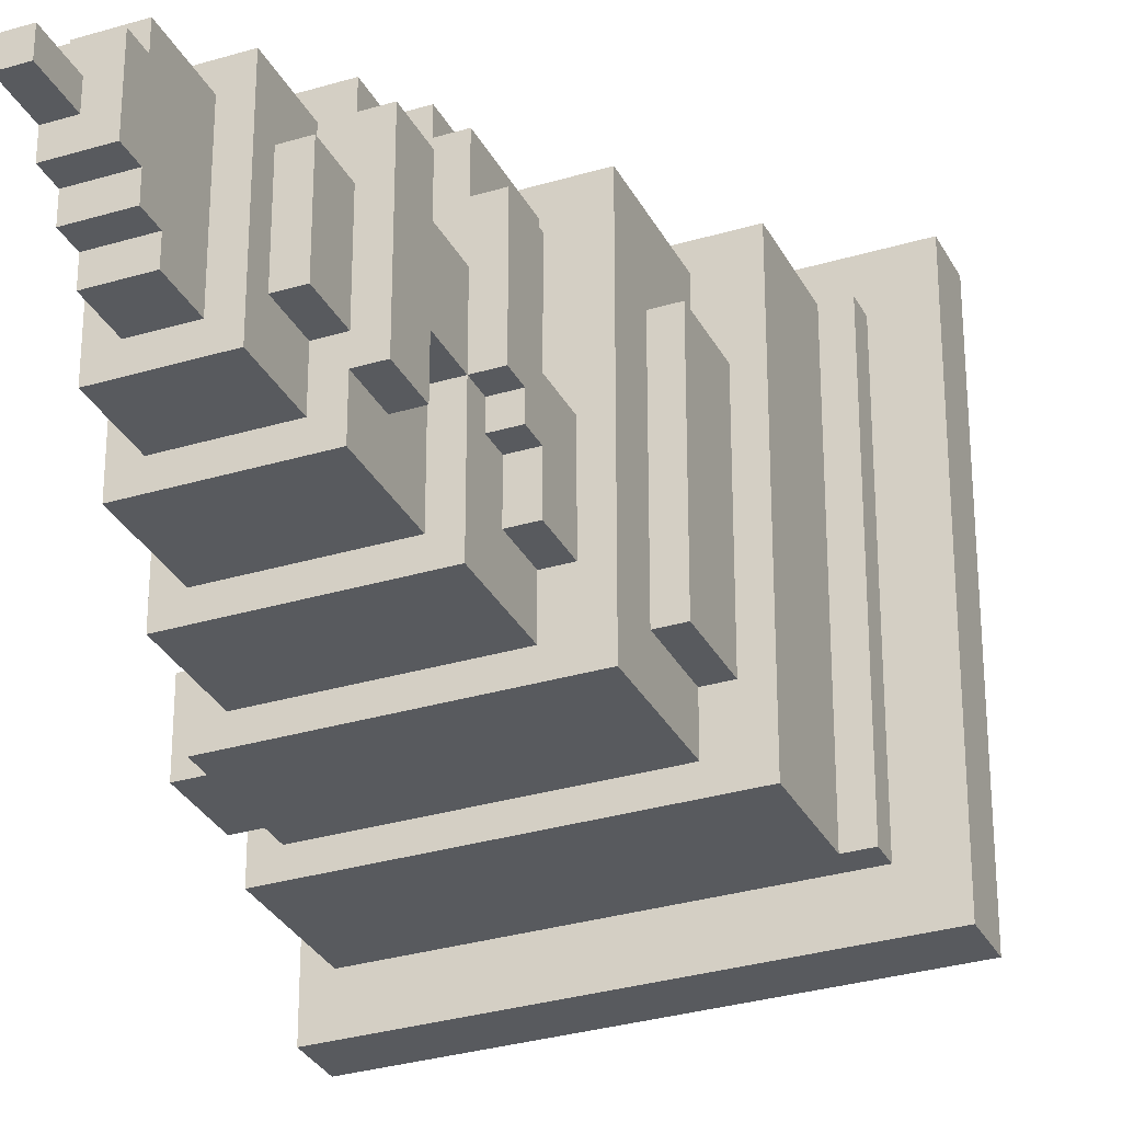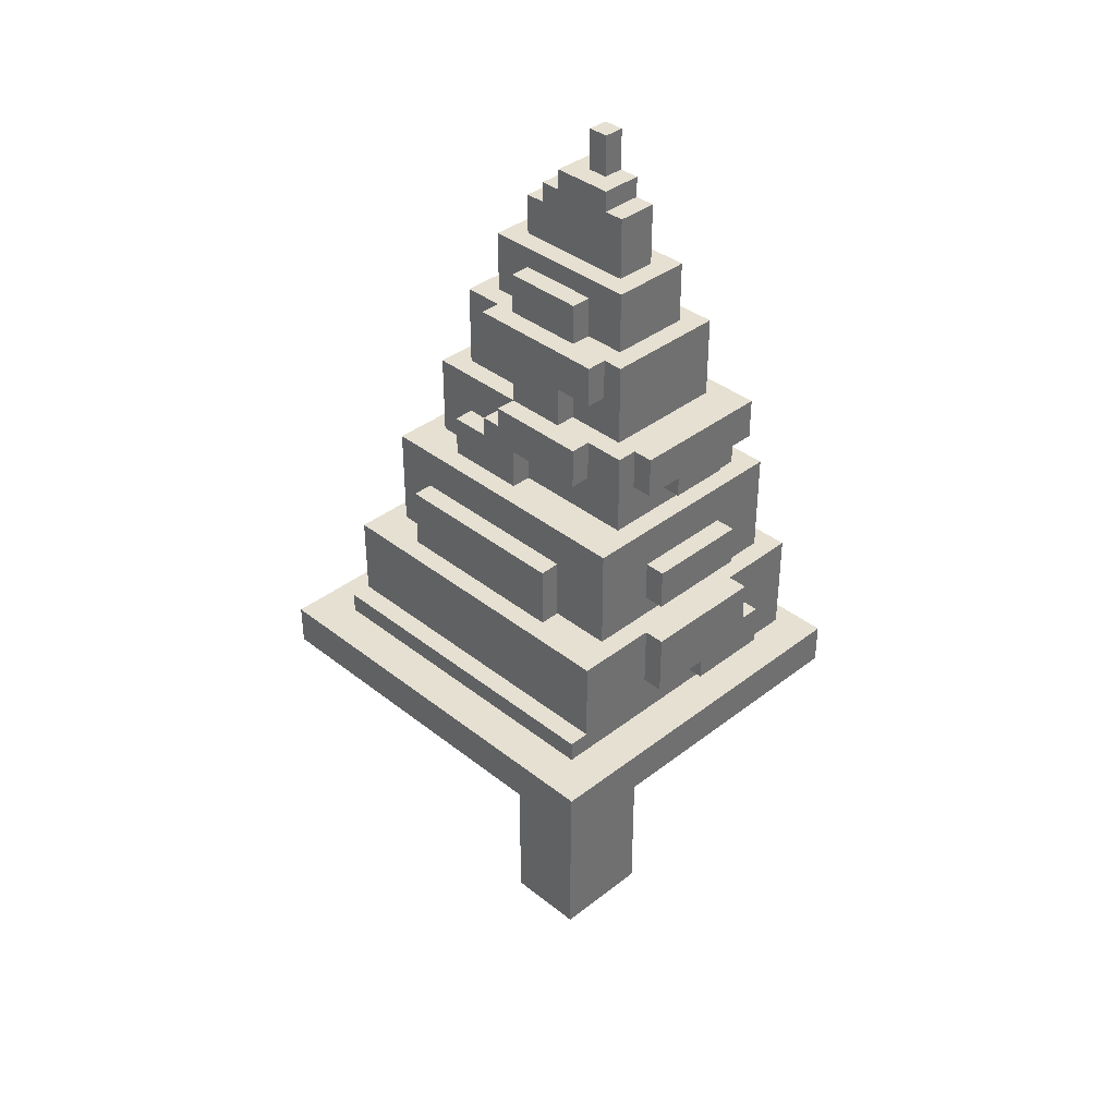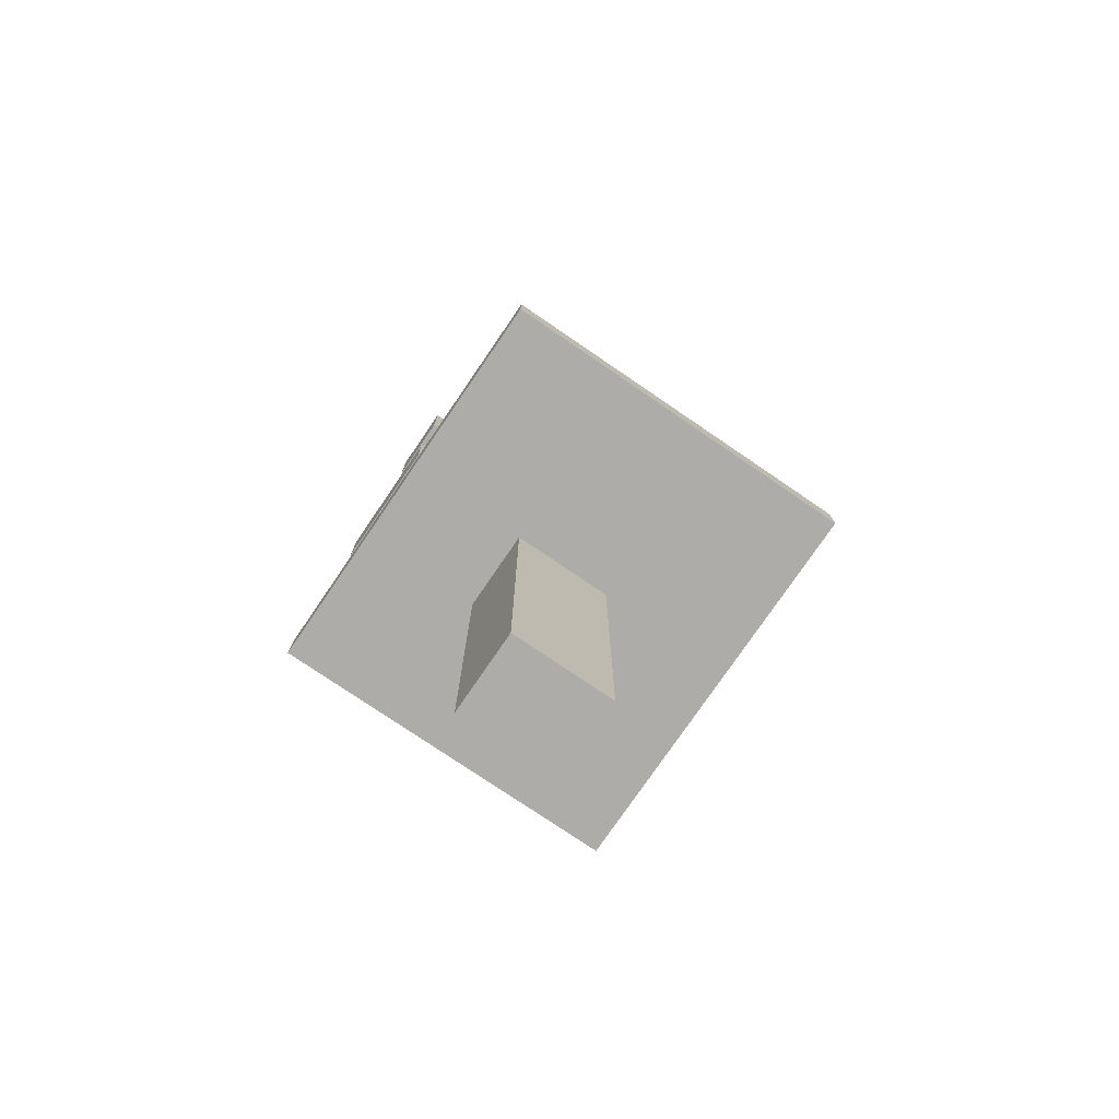
<metadata>
{"format":"obj","ext":"obj","renderer":"f3d","projection":"perspective","resolution":1024,"background":"white","views":[{"elev":-30.8,"azim":-156.6,"up":"+Z"},{"elev":37.7,"azim":-44.7,"up":"+Y"},{"elev":-76.6,"azim":145.7,"up":"+Y"}]}
</metadata>
<code>
v -7 17 8
v -7 17 -12
v -7 19 8
v -7 19 -12
v -5 19 6
v -5 19 -10
v -5 20 6
v -5 20 -10
v -4 20 6
v -4 20 -10
v -4 24 6
v -4 24 -10
v -3 24 2
v -3 24 -7
v -3 27 2
v -3 27 -7
v -2 24 5
v -2 24 2
v -2 24 -7
v -2 24 -9
v -2 27 2
v -2 27 -7
v -2 29 5
v -2 29 -9
v -1 29 -2
v -1 29 -6
v -1 31 2
v -1 31 -2
v -1 31 -4
v -1 31 -6
v -1 32 -3
v -1 32 -4
v -1 33 2
v -1 33 -3
v 0 0 1
v 0 0 -3
v 0 17 1
v 0 17 -3
v 0 21 7
v 0 21 6
v 0 24 7
v 0 24 6
v 0 29 4
v 0 29 -2
v 0 29 -6
v 0 29 -8
v 0 31 2
v 0 31 -2
v 0 31 -4
v 0 31 -6
v 0 32 -3
v 0 32 -4
v 0 33 4
v 0 33 2
v 0 33 -0
v 0 33 -3
v 0 33 -8
v 0 35 2
v 0 35 -0
v 0 35 -3
v 0 35 -5
v 0 37 2
v 0 37 -5
v 1 25 6
v 1 25 5
v 1 27 6
v 1 27 5
v 1 31 5
v 1 31 4
v 1 33 5
v 1 33 4
v 1 33 3
v 1 33 -0
v 1 33 -3
v 1 33 -7
v 1 35 2
v 1 35 -0
v 1 35 -3
v 1 35 -5
v 1 37 3
v 1 37 2
v 1 37 -0
v 1 37 -4
v 1 37 -5
v 1 37 -7
v 1 39 -0
v 1 39 -4
v 2 37 2
v 2 37 -0
v 2 37 -4
v 2 37 -6
v 2 39 -0
v 2 39 -4
v 2 40 2
v 2 40 -6
v 3 20 7
v 3 20 6
v 3 21 7
v 3 21 6
v 3 30 5
v 3 30 4
v 3 31 5
v 3 31 4
v 3 40 1
v 3 40 -5
v 3 42 -4
v 3 42 -5
v 3 43 1
v 3 43 -0
v 3 43 -3
v 3 43 -4
v 3 44 -0
v 3 44 -3
v 4 44 -1
v 4 44 -2
v 4 46 -1
v 4 46 -2
v 5 0 1
v 5 0 -3
v 5 17 1
v 5 17 -3
v 5 40 1
v 5 40 -5
v 5 42 -4
v 5 42 -5
v 5 43 1
v 5 43 -0
v 5 43 -3
v 5 43 -4
v 5 44 -0
v 5 44 -1
v 5 44 -2
v 5 44 -3
v 5 46 -1
v 5 46 -2
v 6 22 7
v 6 22 6
v 6 24 7
v 6 24 6
v 6 25 6
v 6 25 5
v 6 27 6
v 6 27 5
v 6 30 5
v 6 30 4
v 6 31 5
v 6 31 4
v 6 37 2
v 6 37 -6
v 6 40 2
v 6 40 -6
v 7 20 7
v 7 20 6
v 7 22 7
v 7 22 6
v 7 33 3
v 7 33 1
v 7 33 -3
v 7 33 -7
v 7 35 1
v 7 35 -3
v 7 37 3
v 7 37 -7
v 8 29 4
v 8 29 -8
v 8 30 2
v 8 30 -3
v 8 31 5
v 8 31 4
v 8 31 2
v 8 31 1
v 8 32 1
v 8 32 -3
v 8 33 5
v 8 33 1
v 8 33 -3
v 8 33 -8
v 8 35 1
v 8 35 -3
v 9 24 5
v 9 24 -0
v 9 24 -4
v 9 24 -9
v 9 25 3
v 9 25 -0
v 9 25 -6
v 9 25 -9
v 9 27 -0
v 9 27 -4
v 9 28 3
v 9 28 -0
v 9 28 -6
v 9 28 -9
v 9 29 5
v 9 29 -9
v 9 30 2
v 9 30 -3
v 9 31 2
v 9 31 1
v 9 32 1
v 9 32 -3
v 10 19 6
v 10 19 -10
v 10 20 3
v 10 20 -3
v 10 23 3
v 10 23 -3
v 10 24 6
v 10 24 -0
v 10 24 -1
v 10 24 -4
v 10 24 -10
v 10 25 3
v 10 25 -0
v 10 25 -6
v 10 25 -9
v 10 27 -0
v 10 27 -1
v 10 28 3
v 10 28 -0
v 10 28 -6
v 10 28 -9
v 11 17 8
v 11 17 -12
v 11 19 8
v 11 19 -12
v 11 20 3
v 11 20 -3
v 11 23 3
v 11 23 -3
v 11 24 -1
v 11 24 -4
v 11 27 -1
v 11 27 -4
v -7 17 8
v -7 19 8
v 11 17 8
v 11 19 8
v 0 21 7
v 0 24 7
v 3 20 7
v 3 21 7
v 6 22 7
v 6 24 7
v 7 20 7
v 7 22 7
v -5 19 6
v -5 20 6
v -4 20 6
v -4 24 6
v 0 21 6
v 0 24 6
v 1 25 6
v 1 27 6
v 3 20 6
v 3 21 6
v 6 22 6
v 6 24 6
v 6 25 6
v 6 27 6
v 7 20 6
v 7 22 6
v 10 19 6
v 10 24 6
v -2 24 5
v -2 29 5
v 1 25 5
v 1 27 5
v 1 31 5
v 1 33 5
v 3 30 5
v 3 31 5
v 6 25 5
v 6 27 5
v 6 30 5
v 6 31 5
v 8 31 5
v 8 33 5
v 9 24 5
v 9 29 5
v 0 29 4
v 0 33 4
v 1 31 4
v 1 33 4
v 3 30 4
v 3 31 4
v 6 30 4
v 6 31 4
v 8 29 4
v 8 31 4
v 1 33 3
v 1 37 3
v 7 33 3
v 7 37 3
v 9 25 3
v 9 28 3
v 10 20 3
v 10 23 3
v 10 25 3
v 10 28 3
v 11 20 3
v 11 23 3
v -3 24 2
v -3 27 2
v -2 24 2
v -2 27 2
v -1 31 2
v -1 33 2
v 0 31 2
v 0 33 2
v 0 35 2
v 0 37 2
v 1 35 2
v 1 37 2
v 2 37 2
v 2 40 2
v 6 37 2
v 6 40 2
v 8 30 2
v 8 31 2
v 9 30 2
v 9 31 2
v 0 0 1
v 0 17 1
v 3 40 1
v 3 43 1
v 5 0 1
v 5 17 1
v 5 40 1
v 5 43 1
v 7 33 1
v 7 35 1
v 8 31 1
v 8 32 1
v 8 33 1
v 8 35 1
v 9 31 1
v 9 32 1
v 0 33 -0
v 0 35 -0
v 1 33 -0
v 1 35 -0
v 1 37 -0
v 1 39 -0
v 2 37 -0
v 2 39 -0
v 3 43 -0
v 3 44 -0
v 5 43 -0
v 5 44 -0
v 9 24 -0
v 9 25 -0
v 10 24 -0
v 10 25 -0
v 4 44 -1
v 4 46 -1
v 5 44 -1
v 5 46 -1
v 10 24 -1
v 10 27 -1
v 11 24 -1
v 11 27 -1
v -1 29 -2
v -1 31 -2
v 0 29 -2
v 0 31 -2
v 9 25 -6
v 9 28 -6
v 10 25 -6
v 10 28 -6
v 9 27 -0
v 9 28 -0
v 10 27 -0
v 10 28 -0
v 4 44 -2
v 4 46 -2
v 5 44 -2
v 5 46 -2
v -1 32 -3
v -1 33 -3
v 0 0 -3
v 0 17 -3
v 0 32 -3
v 0 33 -3
v 0 35 -3
v 1 33 -3
v 1 35 -3
v 3 43 -3
v 3 44 -3
v 5 0 -3
v 5 17 -3
v 5 43 -3
v 5 44 -3
v 7 33 -3
v 7 35 -3
v 8 30 -3
v 8 32 -3
v 8 33 -3
v 8 35 -3
v 9 30 -3
v 9 32 -3
v 10 20 -3
v 10 23 -3
v 11 20 -3
v 11 23 -3
v -1 31 -4
v -1 32 -4
v 0 31 -4
v 0 32 -4
v 1 37 -4
v 1 39 -4
v 2 37 -4
v 2 39 -4
v 3 42 -4
v 3 43 -4
v 5 42 -4
v 5 43 -4
v 9 24 -4
v 9 27 -4
v 10 24 -4
v 11 24 -4
v 11 27 -4
v 0 35 -5
v 0 37 -5
v 1 35 -5
v 1 37 -5
v 3 40 -5
v 3 42 -5
v 5 40 -5
v 5 42 -5
v -1 29 -6
v -1 31 -6
v 0 29 -6
v 0 31 -6
v 2 37 -6
v 2 40 -6
v 6 37 -6
v 6 40 -6
v -3 24 -7
v -3 27 -7
v -2 24 -7
v -2 27 -7
v 1 33 -7
v 1 37 -7
v 7 33 -7
v 7 37 -7
v 0 29 -8
v 0 33 -8
v 8 29 -8
v 8 33 -8
v -2 24 -9
v -2 29 -9
v 9 24 -9
v 9 25 -9
v 9 28 -9
v 9 29 -9
v 10 25 -9
v 10 28 -9
v -5 19 -10
v -5 20 -10
v -4 20 -10
v -4 24 -10
v 10 19 -10
v 10 24 -10
v -7 17 -12
v -7 19 -12
v 11 17 -12
v 11 19 -12
v 0 0 1
v 5 0 1
v 0 0 -3
v 5 0 -3
v -7 17 8
v 11 17 8
v 0 17 1
v 5 17 1
v 0 17 -3
v 5 17 -3
v -7 17 -12
v 11 17 -12
v 3 20 7
v 7 20 7
v 3 20 6
v 7 20 6
v 10 20 3
v 11 20 3
v 10 20 -3
v 11 20 -3
v 0 21 7
v 3 21 7
v 0 21 6
v 3 21 6
v 10 24 -1
v 11 24 -1
v 10 24 -4
v 11 24 -4
v 1 25 6
v 6 25 6
v 1 25 5
v 6 25 5
v 9 25 3
v 10 25 3
v 9 25 -0
v 10 25 -0
v 9 25 -6
v 10 25 -6
v 9 25 -9
v 10 25 -9
v 3 30 5
v 6 30 5
v 3 30 4
v 6 30 4
v 8 30 2
v 9 30 2
v 8 30 -3
v 9 30 -3
v 1 31 5
v 3 31 5
v 6 31 5
v 8 31 5
v 1 31 4
v 3 31 4
v 6 31 4
v 8 31 4
v -1 31 2
v 0 31 2
v -1 31 -2
v 0 31 -2
v 0 35 2
v 1 35 2
v 0 35 -0
v 1 35 -0
v 0 35 -3
v 1 35 -3
v 0 35 -5
v 1 35 -5
v -7 19 8
v 11 19 8
v -5 19 6
v 10 19 6
v -5 19 -10
v 10 19 -10
v -7 19 -12
v 11 19 -12
v -5 20 6
v -4 20 6
v -5 20 -10
v -4 20 -10
v 6 22 7
v 7 22 7
v 6 22 6
v 7 22 6
v 10 23 3
v 11 23 3
v 10 23 -3
v 11 23 -3
v 0 24 7
v 6 24 7
v -4 24 6
v 0 24 6
v 6 24 6
v 10 24 6
v -2 24 5
v 9 24 5
v -3 24 2
v -2 24 2
v 9 24 -0
v 10 24 -0
v 9 24 -4
v 10 24 -4
v -3 24 -7
v -2 24 -7
v -2 24 -9
v 9 24 -9
v -4 24 -10
v 10 24 -10
v 1 27 6
v 6 27 6
v 1 27 5
v 6 27 5
v -3 27 2
v -2 27 2
v 9 27 -0
v 10 27 -0
v 10 27 -1
v 11 27 -1
v 9 27 -4
v 11 27 -4
v -3 27 -7
v -2 27 -7
v 9 28 3
v 10 28 3
v 9 28 -0
v 10 28 -0
v 9 28 -6
v 10 28 -6
v 9 28 -9
v 10 28 -9
v -2 29 5
v 9 29 5
v 0 29 4
v 8 29 4
v -1 29 -2
v 0 29 -2
v -1 29 -6
v 0 29 -6
v 0 29 -8
v 8 29 -8
v -2 29 -9
v 9 29 -9
v 8 31 2
v 9 31 2
v 8 31 1
v 9 31 1
v -1 31 -4
v 0 31 -4
v -1 31 -6
v 0 31 -6
v 8 32 1
v 9 32 1
v -1 32 -3
v 0 32 -3
v 8 32 -3
v 9 32 -3
v -1 32 -4
v 0 32 -4
v 1 33 5
v 8 33 5
v 0 33 4
v 1 33 4
v 1 33 3
v 7 33 3
v -1 33 2
v 0 33 2
v 7 33 1
v 8 33 1
v 0 33 -0
v 1 33 -0
v -1 33 -3
v 0 33 -3
v 1 33 -3
v 7 33 -3
v 8 33 -3
v 1 33 -7
v 7 33 -7
v 0 33 -8
v 8 33 -8
v 7 35 1
v 8 35 1
v 7 35 -3
v 8 35 -3
v 1 37 3
v 7 37 3
v 0 37 2
v 1 37 2
v 2 37 2
v 6 37 2
v 1 37 -0
v 2 37 -0
v 1 37 -4
v 2 37 -4
v 0 37 -5
v 1 37 -5
v 2 37 -6
v 6 37 -6
v 1 37 -7
v 7 37 -7
v 1 39 -0
v 2 39 -0
v 1 39 -4
v 2 39 -4
v 2 40 2
v 6 40 2
v 3 40 1
v 5 40 1
v 3 40 -5
v 5 40 -5
v 2 40 -6
v 6 40 -6
v 3 42 -4
v 5 42 -4
v 3 42 -5
v 5 42 -5
v 3 43 1
v 5 43 1
v 3 43 -0
v 5 43 -0
v 3 43 -3
v 5 43 -3
v 3 43 -4
v 5 43 -4
v 3 44 -0
v 5 44 -0
v 4 44 -1
v 5 44 -1
v 4 44 -2
v 5 44 -2
v 3 44 -3
v 5 44 -3
v 4 46 -1
v 5 46 -1
v 4 46 -2
v 5 46 -2
f 3 2 1
f 4 2 3
f 7 6 5
f 8 6 7
f 11 10 9
f 12 10 11
f 15 14 13
f 16 14 15
f 21 18 17
f 22 20 19
f 23 21 17
f 23 22 21
f 24 20 22
f 24 22 23
f 28 26 25
f 29 26 28
f 30 26 29
f 31 28 27
f 31 29 28
f 32 29 31
f 33 31 27
f 34 31 33
f 37 36 35
f 38 36 37
f 41 40 39
f 42 40 41
f 47 44 43
f 48 44 47
f 50 46 45
f 52 50 49
f 53 47 43
f 54 47 53
f 56 52 51
f 57 46 50
f 57 50 52
f 57 52 56
f 59 56 55
f 60 56 59
f 62 59 58
f 62 61 60
f 62 60 59
f 63 61 62
f 66 65 64
f 67 65 66
f 70 69 68
f 71 69 70
f 76 73 72
f 77 73 76
f 78 75 74
f 79 75 78
f 80 76 72
f 81 76 80
f 84 75 79
f 85 75 84
f 86 83 82
f 87 83 86
f 92 89 88
f 93 91 90
f 94 92 88
f 94 93 92
f 95 91 93
f 95 93 94
f 98 97 96
f 99 97 98
f 102 101 100
f 103 101 102
f 106 105 104
f 107 105 106
f 108 106 104
f 109 106 108
f 110 106 109
f 111 106 110
f 112 110 109
f 113 110 112
f 116 115 114
f 117 115 116
f 118 119 120
f 120 119 121
f 122 123 124
f 124 123 125
f 122 124 126
f 126 124 127
f 127 124 128
f 128 124 129
f 127 128 130
f 130 128 131
f 131 128 132
f 132 128 133
f 131 132 134
f 134 132 135
f 136 137 138
f 138 137 139
f 140 141 142
f 142 141 143
f 144 145 146
f 146 145 147
f 148 149 150
f 150 149 151
f 152 153 154
f 154 153 155
f 156 157 160
f 158 159 161
f 156 160 162
f 160 161 162
f 161 159 163
f 162 161 163
f 164 165 166
f 166 165 167
f 164 166 169
f 169 166 170
f 168 169 172
f 170 171 172
f 169 170 172
f 167 165 173
f 168 172 174
f 172 173 174
f 174 173 175
f 173 165 176
f 175 173 176
f 176 165 177
f 175 176 178
f 178 176 179
f 180 181 184
f 184 181 185
f 182 183 186
f 186 183 187
f 182 186 189
f 180 184 190
f 188 189 191
f 189 186 192
f 191 189 192
f 180 190 194
f 192 193 194
f 191 192 194
f 190 191 194
f 194 193 195
f 196 197 198
f 198 197 199
f 199 197 200
f 200 197 201
f 202 203 204
f 204 203 205
f 202 204 206
f 205 203 207
f 202 206 208
f 206 207 208
f 208 207 209
f 209 207 210
f 207 203 211
f 210 207 211
f 211 203 212
f 209 210 214
f 214 210 217
f 213 214 217
f 217 210 218
f 213 217 219
f 219 217 220
f 215 216 221
f 221 216 222
f 223 224 225
f 225 224 226
f 227 228 229
f 229 228 230
f 231 232 233
f 233 232 234
f 237 236 235
f 238 236 237
f 242 240 239
f 243 240 242
f 243 242 241
f 244 240 243
f 245 243 241
f 246 243 245
f 249 248 247
f 251 250 249
f 252 250 251
f 255 249 247
f 255 251 249
f 256 251 255
f 259 254 253
f 260 254 259
f 261 255 247
f 262 258 257
f 263 261 247
f 263 262 261
f 264 258 262
f 264 262 263
f 267 266 265
f 268 266 267
f 272 270 269
f 273 267 265
f 274 266 268
f 275 272 271
f 276 270 272
f 276 272 275
f 277 270 276
f 278 270 277
f 279 274 273
f 279 273 265
f 280 266 274
f 280 274 279
f 283 282 281
f 284 282 283
f 285 283 281
f 286 283 285
f 287 285 281
f 289 287 281
f 289 288 287
f 290 288 289
f 293 292 291
f 294 292 293
f 299 296 295
f 300 296 299
f 301 298 297
f 302 298 301
f 305 304 303
f 306 304 305
f 309 308 307
f 310 308 309
f 313 312 311
f 314 312 313
f 317 316 315
f 318 316 317
f 321 320 319
f 322 320 321
f 327 324 323
f 328 324 327
f 329 326 325
f 330 326 329
f 335 332 331
f 336 332 335
f 337 334 333
f 338 334 337
f 341 340 339
f 342 340 341
f 345 344 343
f 346 344 345
f 349 348 347
f 350 348 349
f 353 352 351
f 354 352 353
f 357 356 355
f 358 356 357
f 361 360 359
f 362 360 361
f 365 364 363
f 366 364 365
f 369 368 367
f 370 368 369
f 371 372 373
f 373 372 374
f 375 376 377
f 377 376 378
f 379 380 383
f 383 380 384
f 384 385 386
f 386 385 387
f 381 382 390
f 390 382 391
f 388 389 392
f 392 389 393
f 394 395 398
f 398 395 399
f 396 397 400
f 400 397 401
f 402 403 404
f 404 403 405
f 406 407 408
f 408 407 409
f 410 411 412
f 412 411 413
f 414 415 416
f 416 415 417
f 418 419 420
f 420 419 421
f 421 419 422
f 423 424 425
f 425 424 426
f 427 428 429
f 429 428 430
f 431 432 433
f 433 432 434
f 435 436 437
f 437 436 438
f 439 440 441
f 441 440 442
f 443 444 445
f 445 444 446
f 447 448 449
f 449 448 450
f 451 452 453
f 453 452 454
f 454 452 455
f 455 452 456
f 454 455 457
f 457 455 458
f 459 460 461
f 459 461 463
f 461 462 463
f 463 462 464
f 465 466 467
f 467 466 468
f 471 470 469
f 472 470 471
f 475 474 473
f 476 474 475
f 477 475 473
f 478 474 476
f 479 477 473
f 479 478 477
f 480 474 478
f 480 478 479
f 483 482 481
f 484 482 483
f 487 486 485
f 488 486 487
f 491 490 489
f 492 490 491
f 495 494 493
f 496 494 495
f 499 498 497
f 500 498 499
f 503 502 501
f 504 502 503
f 507 506 505
f 508 506 507
f 511 510 509
f 512 510 511
f 515 514 513
f 516 514 515
f 521 518 517
f 522 518 521
f 523 520 519
f 524 520 523
f 527 526 525
f 528 526 527
f 531 530 529
f 532 530 531
f 535 534 533
f 536 534 535
f 537 538 539
f 539 538 540
f 537 539 541
f 540 538 542
f 537 541 543
f 541 542 543
f 542 538 544
f 543 542 544
f 545 546 547
f 547 546 548
f 549 550 551
f 551 550 552
f 553 554 555
f 555 554 556
f 557 558 560
f 560 558 561
f 559 560 563
f 561 562 563
f 560 561 563
f 563 562 564
f 559 563 565
f 565 563 566
f 564 562 567
f 567 562 568
f 559 565 571
f 571 572 573
f 569 570 574
f 571 573 575
f 573 574 575
f 559 571 575
f 574 570 576
f 575 574 576
f 577 578 579
f 579 578 580
f 583 584 585
f 583 585 587
f 585 586 587
f 587 586 588
f 581 582 589
f 589 582 590
f 591 592 593
f 593 592 594
f 595 596 597
f 597 596 598
f 599 600 601
f 601 600 602
f 599 601 603
f 603 601 604
f 599 603 605
f 605 606 607
f 602 600 608
f 605 607 609
f 607 608 609
f 599 605 609
f 608 600 610
f 609 608 610
f 611 612 613
f 613 612 614
f 615 616 617
f 617 616 618
f 619 620 623
f 623 620 624
f 621 622 625
f 625 622 626
f 627 628 630
f 630 628 631
f 629 630 631
f 631 628 632
f 629 631 634
f 632 628 635
f 635 628 636
f 633 634 637
f 634 631 637
f 637 631 638
f 633 637 639
f 639 637 640
f 640 641 644
f 642 643 645
f 640 644 646
f 644 645 646
f 645 643 647
f 646 645 647
f 648 649 650
f 650 649 651
f 652 653 655
f 655 653 656
f 656 653 657
f 654 655 658
f 655 656 658
f 658 656 659
f 654 658 660
f 654 660 662
f 660 661 662
f 662 661 663
f 663 661 664
f 657 653 665
f 663 664 666
f 664 665 666
f 665 653 667
f 666 665 667
f 668 669 670
f 670 669 671
f 672 673 674
f 674 673 675
f 672 674 676
f 675 673 677
f 672 676 678
f 676 677 678
f 677 673 679
f 678 677 679
f 680 681 682
f 682 681 683
f 684 685 686
f 686 685 687
f 688 689 690
f 690 689 691
f 692 693 694
f 694 693 695
f 692 694 696
f 692 696 698
f 696 697 698
f 698 697 699
f 700 701 702
f 702 701 703

</code>
